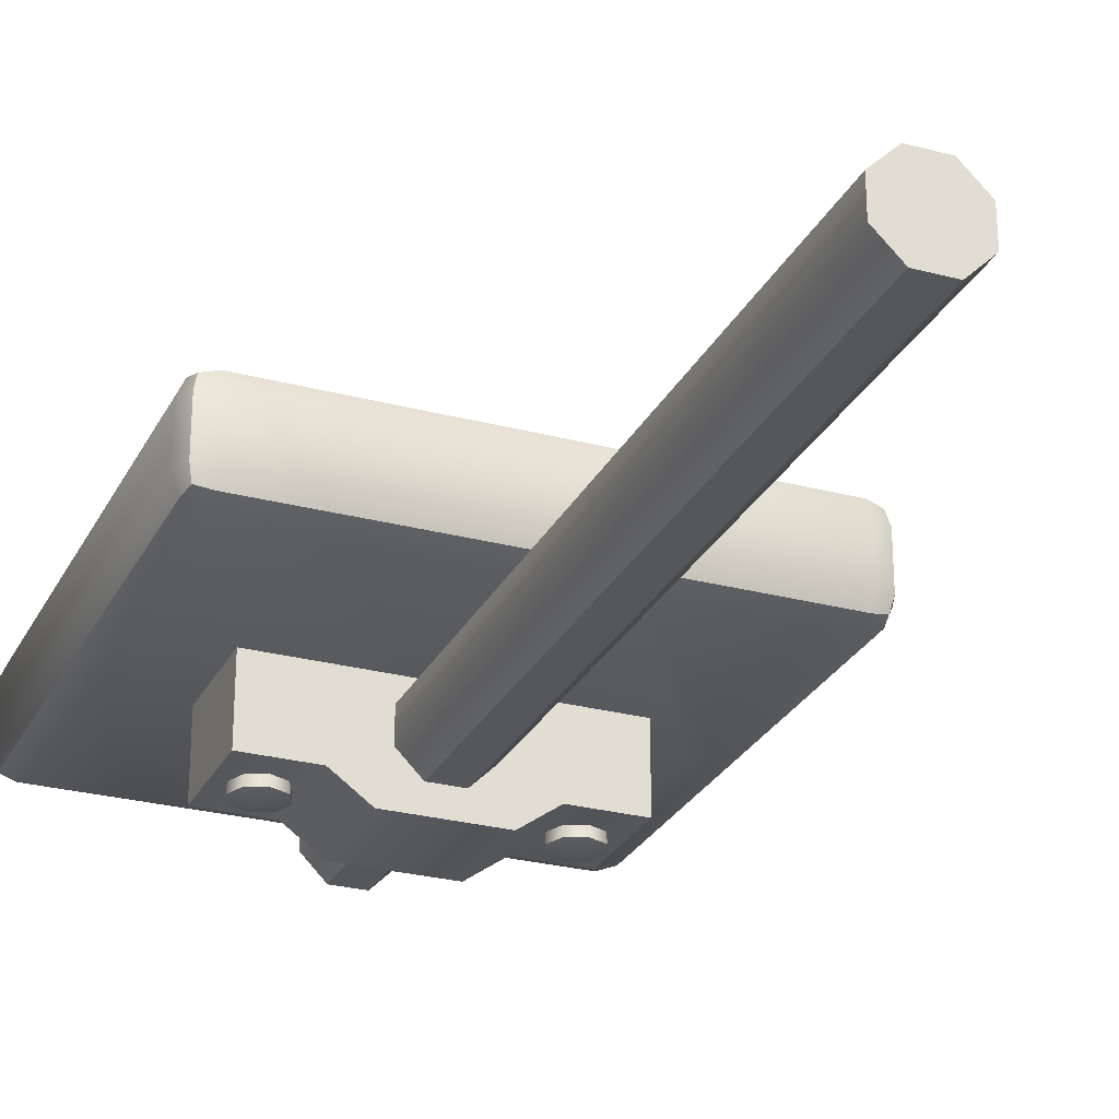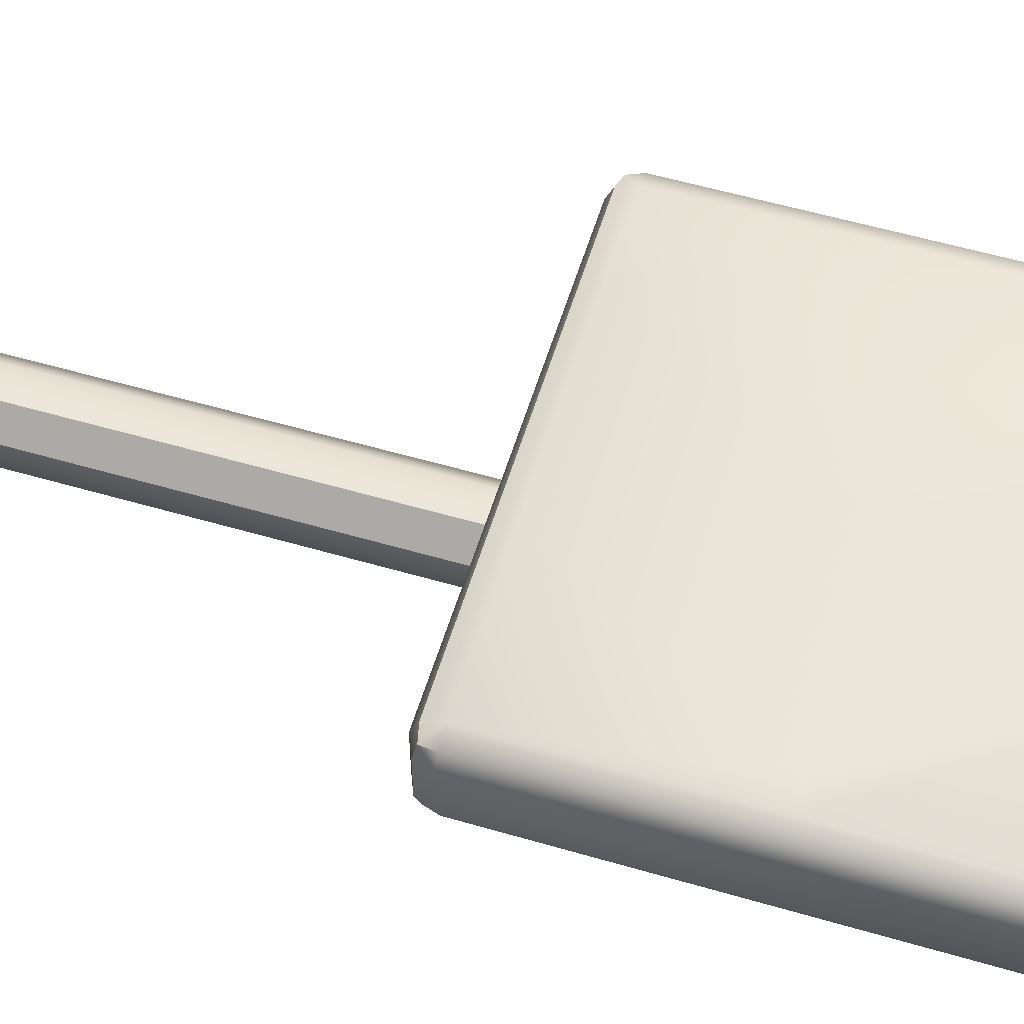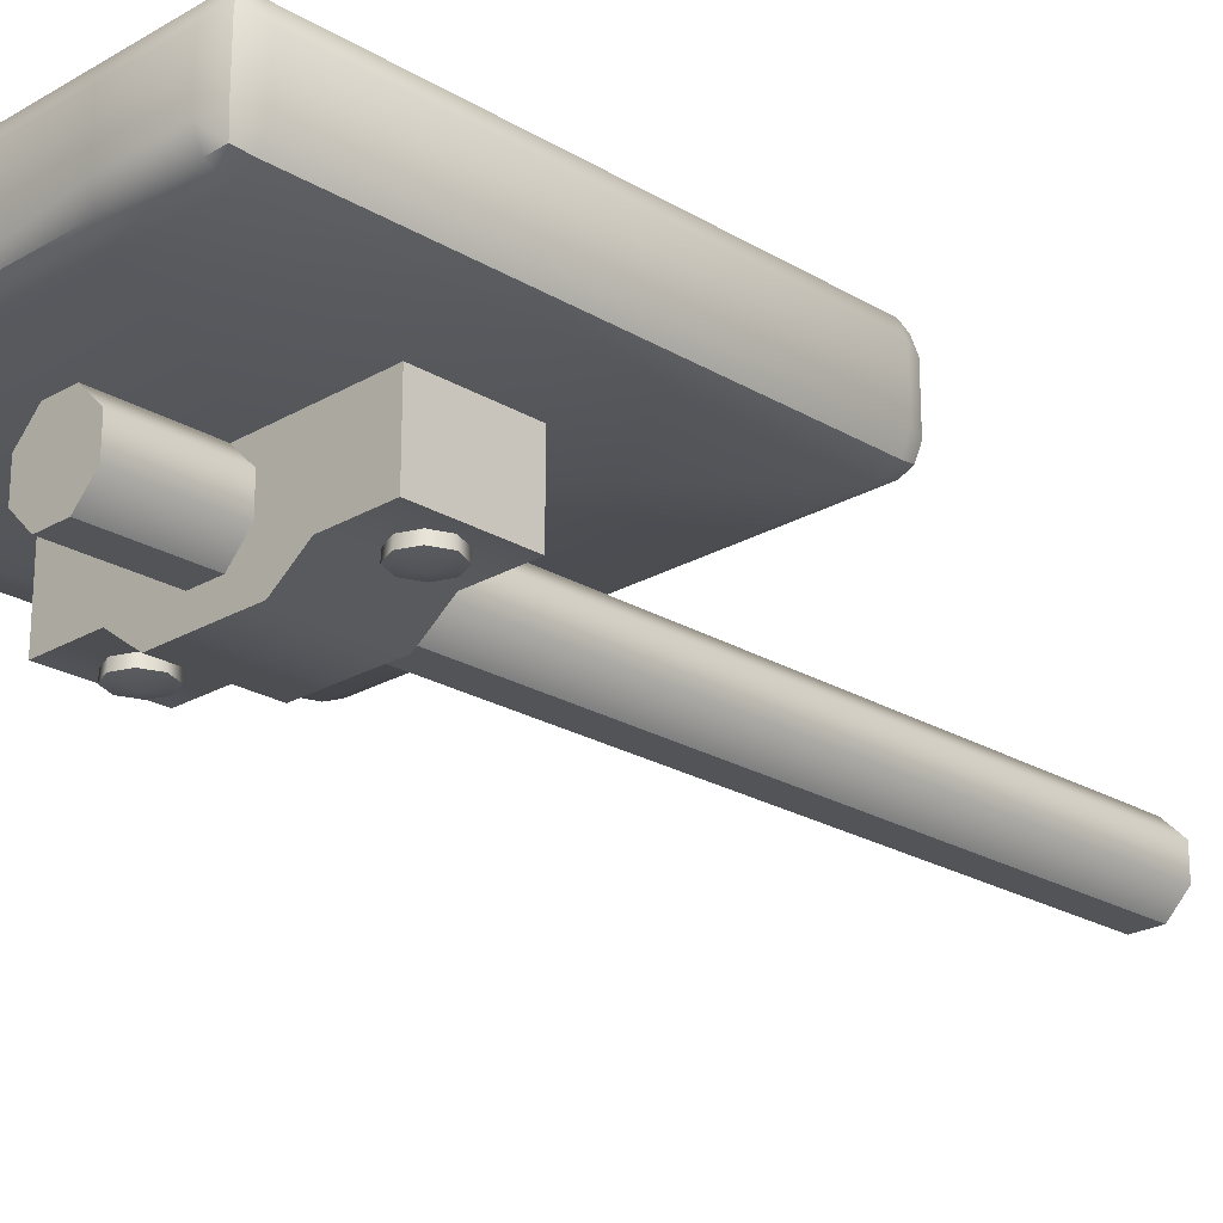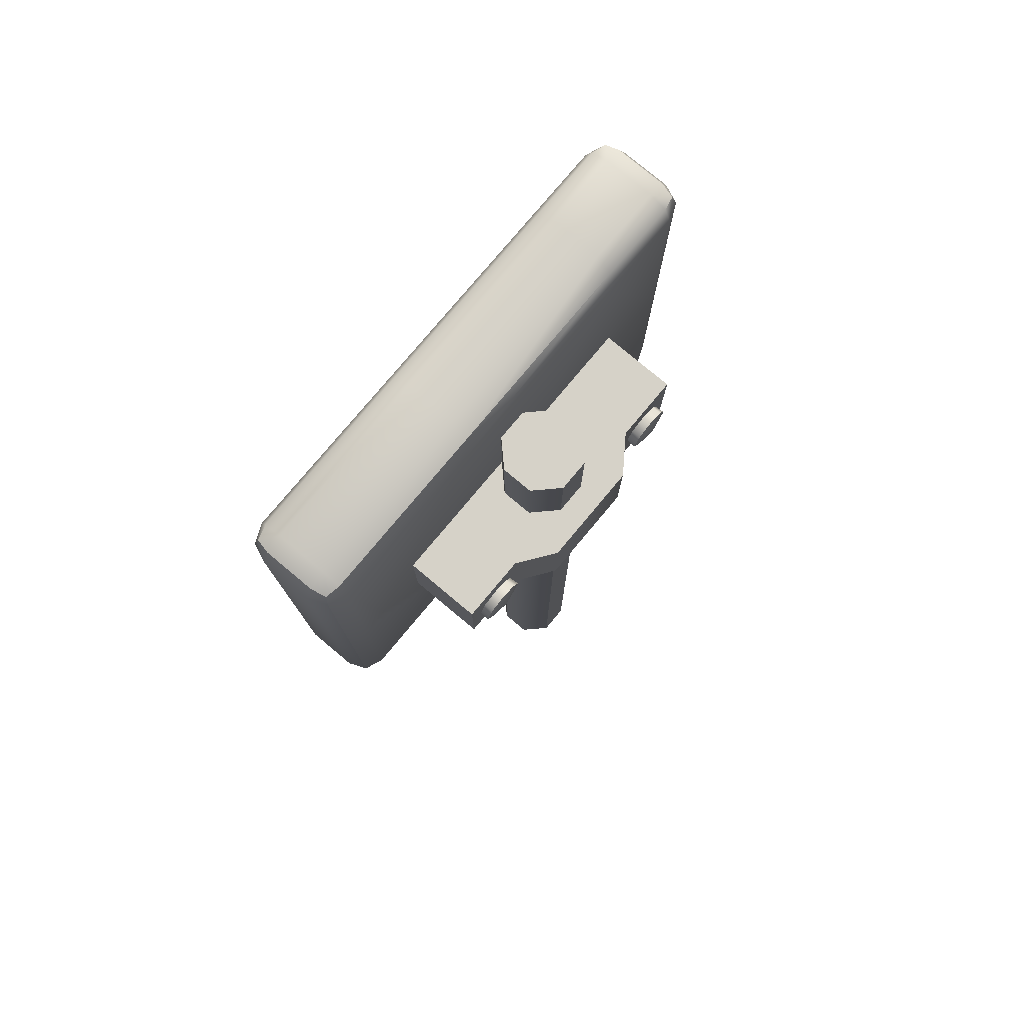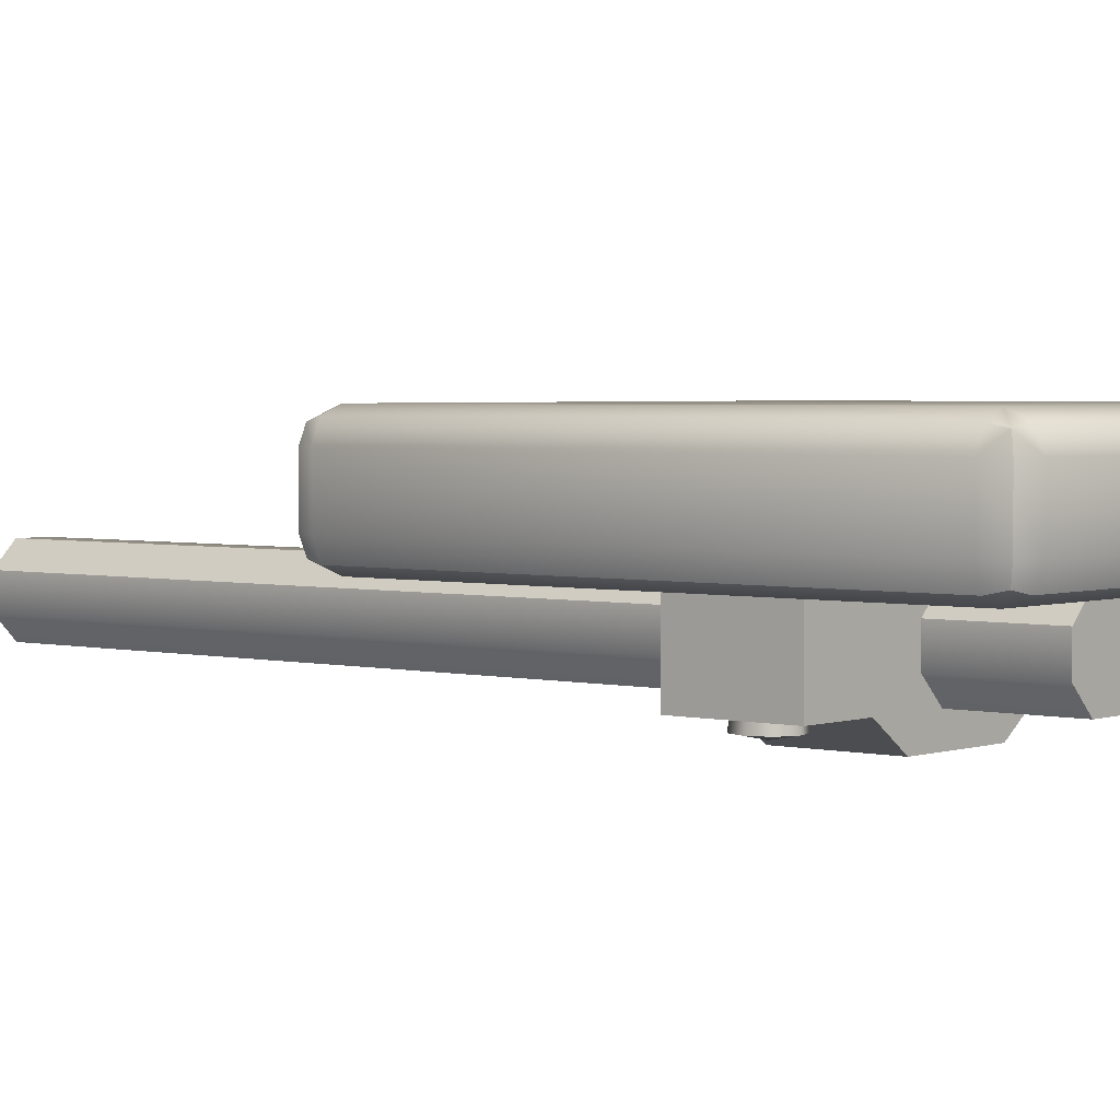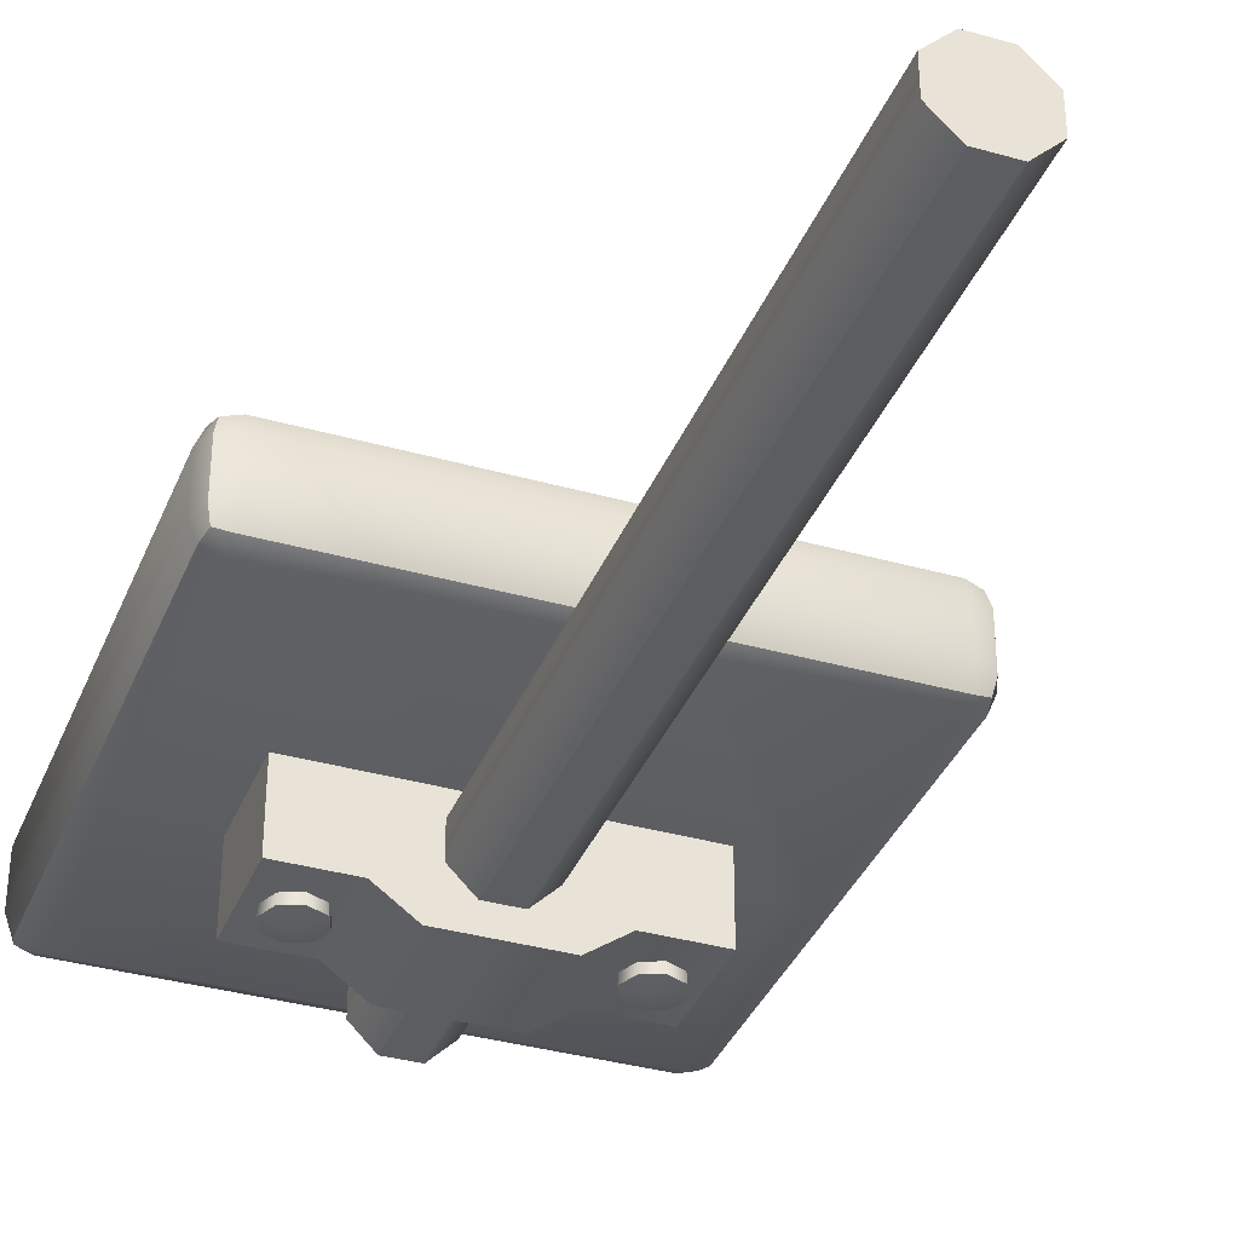
<metadata>
{"format":"obj","ext":"obj","renderer":"f3d","projection":"perspective","resolution":1024,"background":"white","views":[{"elev":-27.1,"azim":-22.3,"up":"+Z"},{"elev":57.0,"azim":106.9,"up":"+Z"},{"elev":-23.2,"azim":-135.3,"up":"+Z"},{"elev":78.3,"azim":129.9,"up":"+Y"},{"elev":2.9,"azim":130.1,"up":"+Z"},{"elev":-36.0,"azim":-20.4,"up":"+Z"}]}
</metadata>
<code>
o signage_arrow_stand_blue
v 0.03107 0 -0.075
v 0.03107 1.8 -0.075
v 0.075 0 -0.03107
v 0.075 1.8 -0.03107
v 0.075 0 0.03107
v 0.075 1.8 0.03107
v 0.03107 0 0.075
v 0.03107 1.8 0.075
v -0.03107 0 0.075
v -0.03107 1.8 0.075
v -0.075 0 0.03107
v -0.075 1.8 0.03107
v -0.075 0 -0.03107
v -0.075 1.8 -0.03107
v -0.03107 0 -0.075
v -0.03107 1.8 -0.075
v 0.4 1.5 0.275
v 0.4 1.5 0.07501
v 0 1.5 0.07501
v 0 1.5 0.275
v -0.3 1.4 -0.07499
v 0.3 1.4 -0.07499
v -0.3 1.4 0.07501
v 0.3 1.4 0.07501
v -0.3 1.6 -0.07499
v 0.3 1.6 -0.07499
v -0.3 1.6 0.07501
v 0.3 1.6 0.07501
v -0.17 1.4 -0.07499
v 0.17 1.4 -0.07499
v 0.17 1.6 -0.07499
v -0.17 1.6 -0.07499
v -0.1 1.4 -0.125
v 0.1 1.4 -0.125
v 0.1 1.6 -0.125
v -0.1 1.6 -0.125
v 0.2721 1.5 -0.03293
v 0.23 1.5 -0.1026
v 0.2597 1.53 -0.03293
v 0.23 1.542 -0.03293
v 0.2003 1.53 -0.03293
v 0.1879 1.5 -0.03293
v 0.2003 1.47 -0.03293
v 0.23 1.458 -0.03293
v 0.2597 1.47 -0.03293
v -0.2721 1.5 -0.03293
v -0.23 1.5 -0.1026
v -0.2597 1.47 -0.03293
v -0.23 1.458 -0.03293
v -0.2003 1.47 -0.03293
v -0.1879 1.5 -0.03293
v -0.2003 1.53 -0.03293
v -0.23 1.542 -0.03293
v -0.2597 1.53 -0.03293
v -0.263 1.467 -0.09405
v -0.2767 1.5 -0.09405
v -0.23 1.453 -0.09405
v -0.197 1.467 -0.09405
v -0.1833 1.5 -0.09405
v -0.197 1.533 -0.09405
v -0.23 1.547 -0.09405
v -0.263 1.533 -0.09405
v 0.263 1.533 -0.09405
v 0.2767 1.5 -0.09405
v 0.23 1.547 -0.09405
v 0.197 1.533 -0.09405
v 0.1833 1.5 -0.09405
v 0.197 1.467 -0.09405
v 0.23 1.453 -0.09405
v 0.263 1.467 -0.09405
v -0.45 1 0.225
v -0.45 1.05 0.275
v -0.5 1.05 0.225
v -0.45 1.015 0.2604
v -0.4789 1.021 0.2539
v -0.4854 1.05 0.2604
v -0.4854 1.015 0.225
v -0.45 1.95 0.275
v -0.45 2 0.225
v -0.5 1.95 0.225
v -0.45 1.985 0.2604
v -0.4789 1.979 0.2539
v -0.4854 1.985 0.225
v -0.4854 1.95 0.2604
v -0.45 1 0.125
v -0.5 1.05 0.125
v -0.45 1.05 0.07501
v -0.4854 1.015 0.125
v -0.4789 1.021 0.09614
v -0.4854 1.05 0.08965
v -0.45 1.015 0.08965
v -0.45 2 0.125
v -0.45 1.95 0.07501
v -0.5 1.95 0.125
v -0.45 1.985 0.08965
v -0.4789 1.979 0.09614
v -0.4854 1.95 0.08965
v -0.4854 1.985 0.125
v 0.45 1 0.225
v 0.5 1.05 0.225
v 0.45 1.05 0.275
v 0.4854 1.015 0.225
v 0.4789 1.021 0.2539
v 0.4854 1.05 0.2604
v 0.45 1.015 0.2604
v 0.45 2 0.225
v 0.45 1.95 0.275
v 0.5 1.95 0.225
v 0.45 1.985 0.2604
v 0.4789 1.979 0.2539
v 0.4854 1.95 0.2604
v 0.4854 1.985 0.225
v 0.45 1.05 0.07501
v 0.5 1.05 0.125
v 0.45 1 0.125
v 0.4854 1.05 0.08965
v 0.4789 1.021 0.09614
v 0.4854 1.015 0.125
v 0.45 1.015 0.08965
v 0.45 2 0.125
v 0.5 1.95 0.125
v 0.45 1.95 0.07501
v 0.4854 1.985 0.125
v 0.4789 1.979 0.09614
v 0.4854 1.95 0.08965
v 0.45 1.985 0.08965
v -0.5 1.5 0.225
v -0.45 1.5 0.275
v -0.4854 1.5 0.2604
v -0.5 1.5 0.125
v -0.45 1.5 0.07501
v -0.4854 1.5 0.08965
v 0.45 1.5 0.07501
v 0.5 1.5 0.125
v 0.4854 1.5 0.08965
v 0.5 1.5 0.225
v 0.45 1.5 0.275
v 0.4854 1.5 0.2604
v 0.1 2 0.125
v 0.13 1.95 0.07501
v 0.1088 1.985 0.08965
v 0.1 1 0.225
v 0.13 1.05 0.275
v 0.1088 1.015 0.2604
v 0.1 1 0.125
v 0.13 1.05 0.07501
v 0.1088 1.015 0.08965
v 0.1 2 0.225
v 0.13 1.95 0.275
v 0.1088 1.985 0.2604
v -0.3 1 0.125
v -0.27 1.05 0.07501
v -0.2912 1.015 0.08965
v -0.3 2 0.225
v -0.27 1.95 0.275
v -0.2912 1.985 0.2604
v -0.27 1.95 0.07501
v -0.3 2 0.125
v -0.2912 1.985 0.08965
v -0.27 1.05 0.275
v -0.3 1 0.225
v -0.2912 1.015 0.2604
f 1 2 4 3
f 3 4 6 5
f 5 6 8 7
f 7 8 10 9
f 9 10 12 11
f 11 12 14 13
f 4 2 16 14 12 10 8 6
f 13 14 16 15
f 15 16 2 1
f 1 3 5 7 9 11 13 15
f 158 92 79 154
f 137 107 149 17
f 151 145 142 161
f 17 149 155 20
f 101 137 17 143
f 160 20 128 72
f 18 140 122 133
f 120 139 148 106
f 146 18 133 113
f 134 121 108 136
f 19 18 146 152
f 114 134 136 100
f 19 157 140 18
f 20 155 78 128
f 131 93 157 19
f 145 115 99 142
f 73 127 130 86
f 17 20 160 143
f 87 131 19 152
f 139 158 154 148
f 127 80 94 130
f 30 22 24
f 28 26 31
f 31 26 22 30
f 23 27 25 21
f 28 24 22 26
f 25 32 29 21
f 31 30 34 35
f 27 32 25
f 27 28 31 32
f 23 24 28 27
f 21 29 23
f 29 30 24 23
f 36 35 34 33
f 32 31 35 36
f 30 29 33 34
f 29 32 36 33
f 37 64 63 39
f 39 63 65 40
f 40 65 66 41
f 41 66 67 42
f 42 67 68 43
f 43 68 69 44
f 44 69 70 45
f 45 70 64 37
f 46 56 55 48
f 48 55 57 49
f 49 57 58 50
f 50 58 59 51
f 51 59 60 52
f 52 60 61 53
f 53 61 62 54
f 54 62 56 46
f 47 55 56
f 47 57 55
f 47 58 57
f 47 59 58
f 47 60 59
f 47 61 60
f 47 62 61
f 47 56 62
f 38 63 64
f 38 65 63
f 38 66 65
f 38 67 66
f 38 68 67
f 38 69 68
f 38 70 69
f 38 64 70
f 71 74 75 77
f 72 76 75 74
f 73 77 75 76
f 78 81 82 84
f 79 83 82 81
f 80 84 82 83
f 85 88 89 91
f 86 90 89 88
f 87 91 89 90
f 92 95 96 98
f 93 97 96 95
f 94 98 96 97
f 99 102 103 105
f 100 104 103 102
f 101 105 103 104
f 106 109 110 112
f 107 111 110 109
f 108 112 110 111
f 113 116 117 119
f 114 118 117 116
f 115 119 117 118
f 120 123 124 126
f 121 125 124 123
f 122 126 124 125
f 85 71 77 88
f 88 77 73 86
f 128 78 84 129
f 129 84 80 127
f 79 92 98 83
f 83 98 94 80
f 131 87 90 132
f 132 90 86 130
f 134 114 116 135
f 135 116 113 133
f 99 115 118 102
f 102 118 114 100
f 120 106 112 123
f 123 112 108 121
f 137 101 104 138
f 138 104 100 136
f 72 128 129 76
f 76 129 127 73
f 93 131 132 97
f 97 132 130 94
f 121 134 135 125
f 125 135 133 122
f 107 137 138 111
f 111 138 136 108
f 158 139 141 159
f 159 141 140 157
f 139 120 126 141
f 141 126 122 140
f 161 142 144 162
f 162 144 143 160
f 142 99 105 144
f 144 105 101 143
f 115 145 147 119
f 119 147 146 113
f 106 148 150 109
f 109 150 149 107
f 145 151 153 147
f 147 153 152 146
f 151 85 91 153
f 153 91 87 152
f 148 154 156 150
f 150 156 155 149
f 154 79 81 156
f 156 81 78 155
f 92 158 159 95
f 95 159 157 93
f 71 161 162 74
f 74 162 160 72
f 85 151 161 71

</code>
